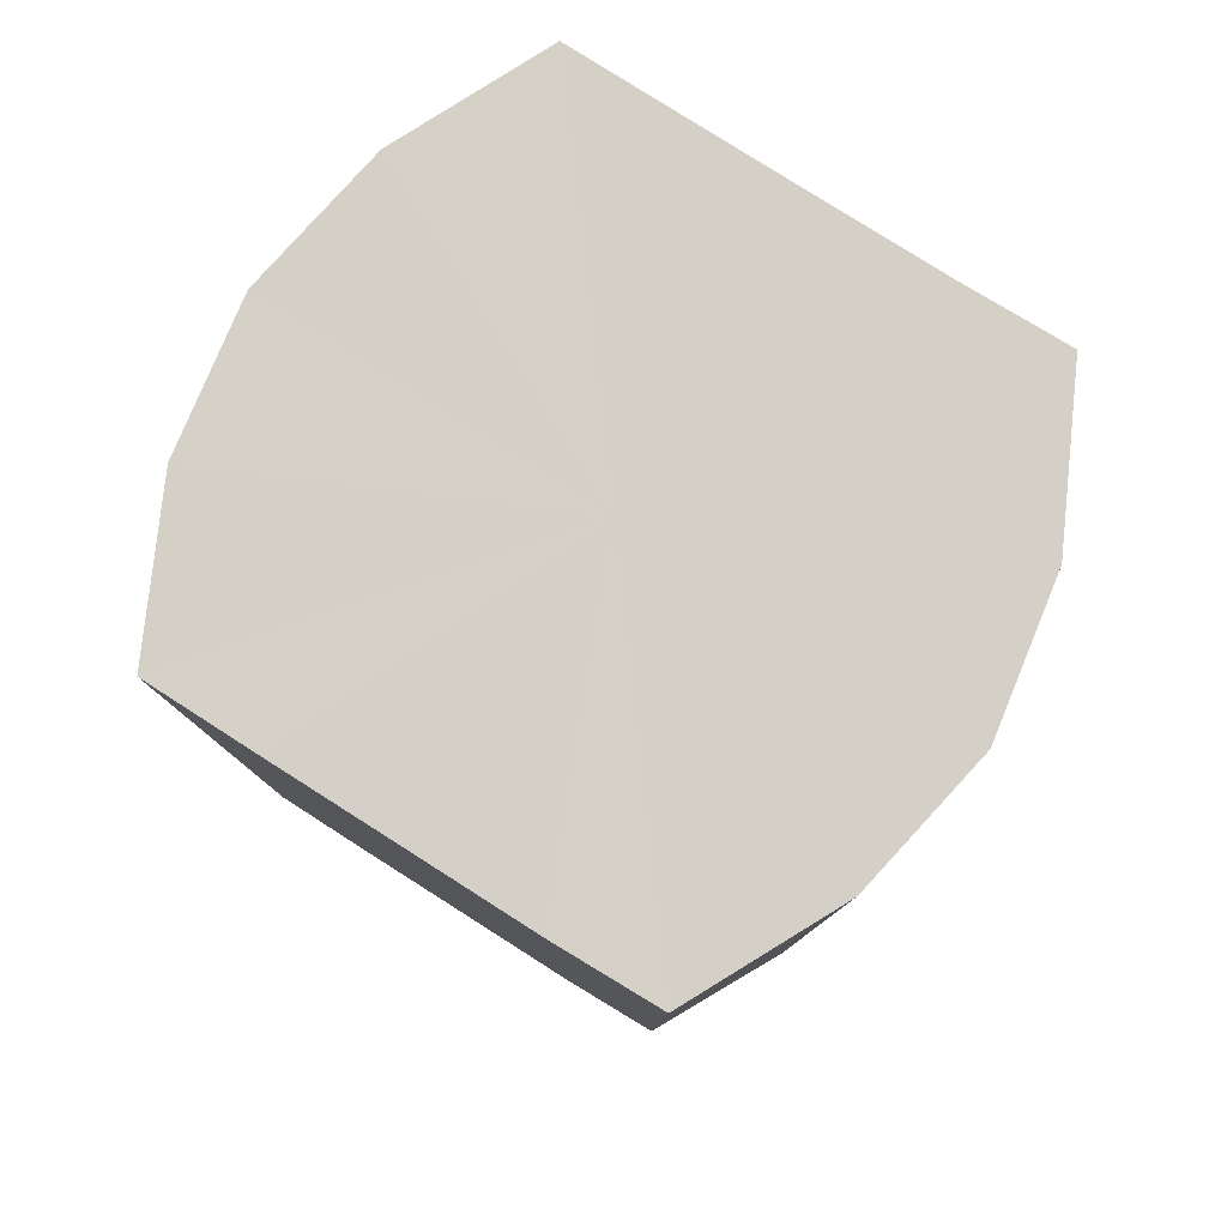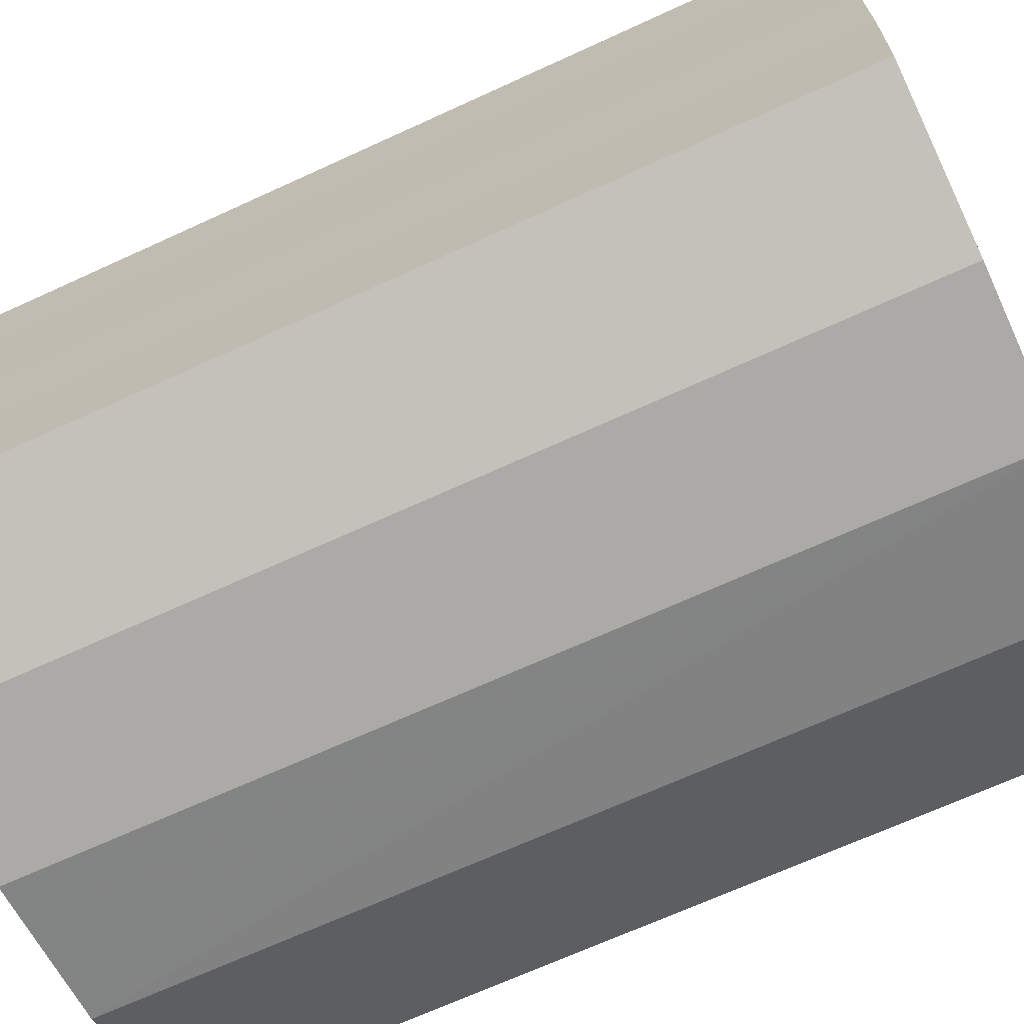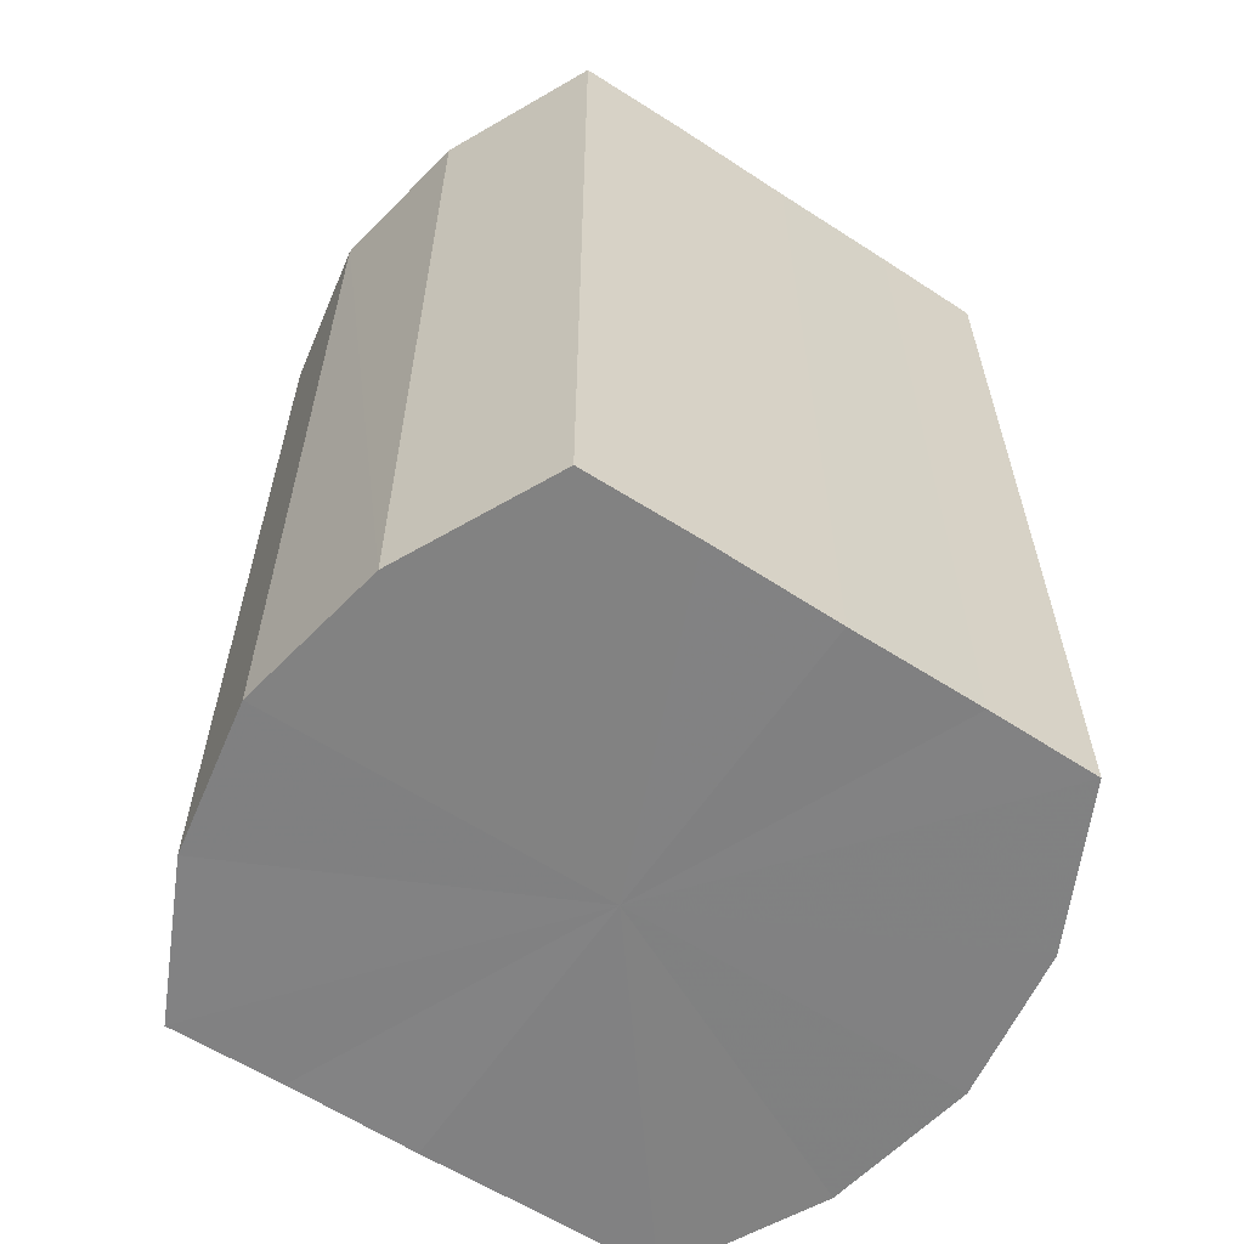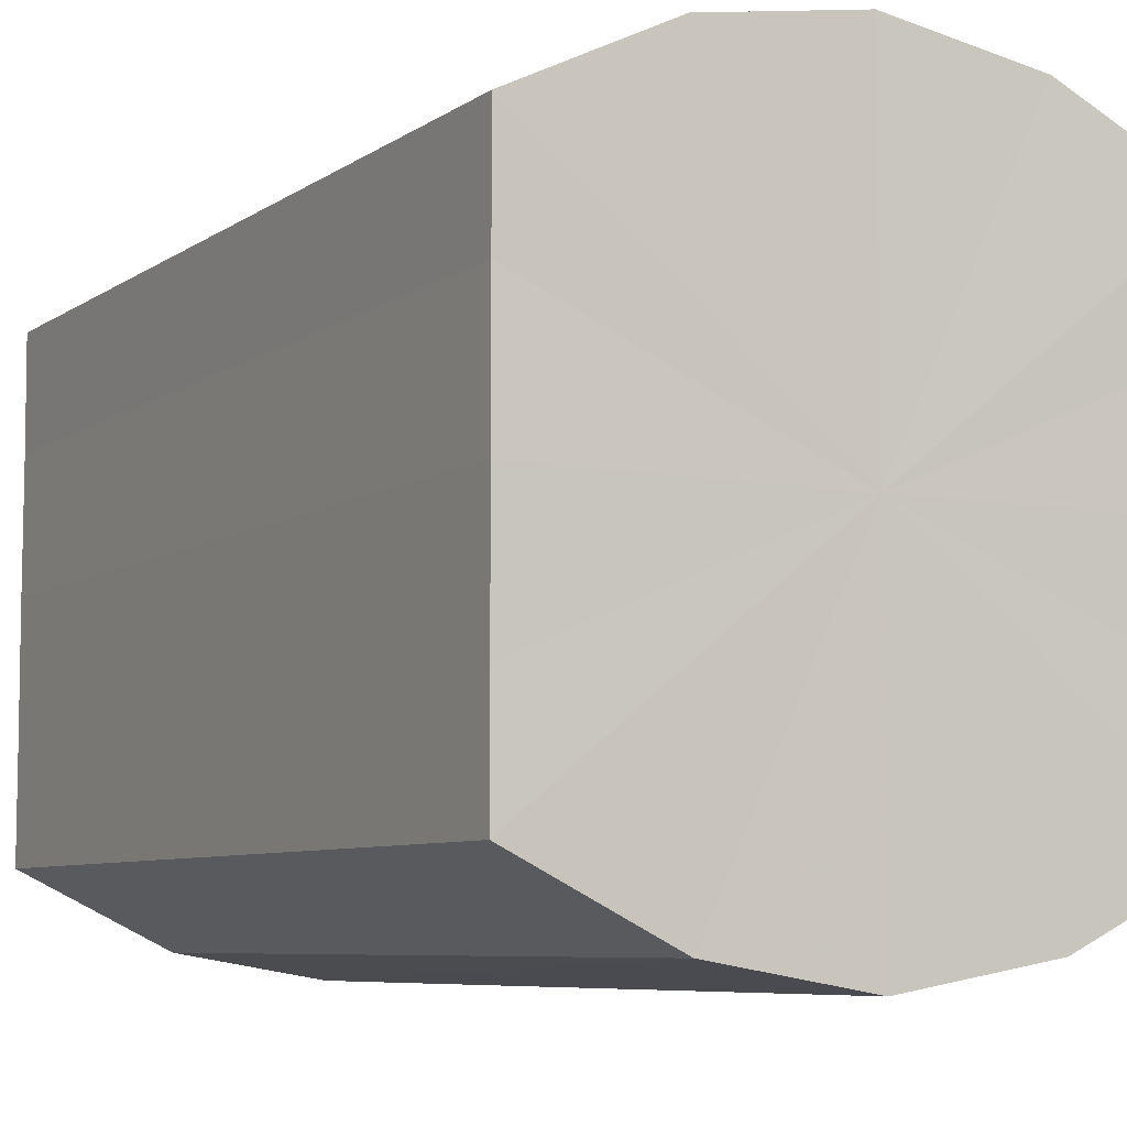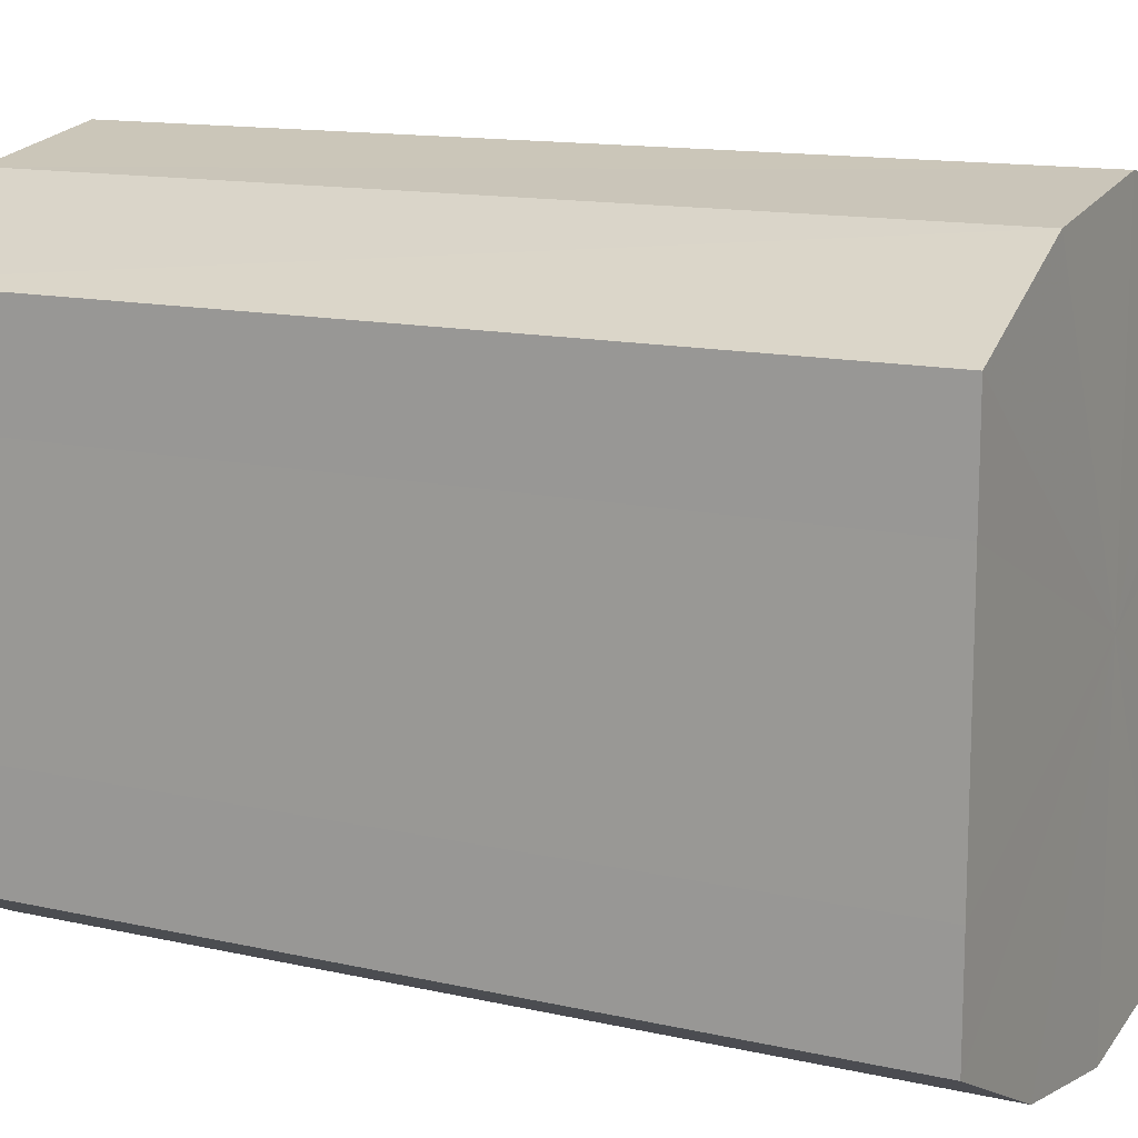
<metadata>
{"format":"obj","ext":"obj","renderer":"f3d","projection":"perspective","resolution":1024,"background":"white","views":[{"elev":80.0,"azim":-57.8,"up":"+Y"},{"elev":-68.3,"azim":-65.3,"up":"+Z"},{"elev":-60.5,"azim":-123.6,"up":"+Y"},{"elev":-7.0,"azim":-28.8,"up":"+Z"},{"elev":13.1,"azim":117.5,"up":"+Z"}]}
</metadata>
<code>
o 27448
v 2252 1883 20.76
v 2252 1883 20.75
v 2252 1883 20.76
v 2252 1883 20.74
v 2252 1883 20.75
v 2252 1883 20.77
v 2252 1883 20.77
v 2252 1883 20.74
v 2252 1883 20.74
v 2252 1883 20.77
v 2252 1883 20.77
v 2252 1883 20.73
v 2252 1883 20.74
v 2252 1883 20.78
v 2252 1883 20.78
v 2252 1883 20.74
v 2252 1883 20.73
v 2252 1883 20.78
v 2252 1883 20.78
v 2252 1883 20.74
v 2252 1883 20.74
v 2252 1883 20.78
v 2252 1883 20.78
v 2252 1883 20.75
v 2252 1883 20.74
v 2252 1883 20.77
v 2252 1883 20.77
v 2252 1883 20.76
v 2252 1883 20.75
v 2252 1883 20.77
v 2252 1883 20.77
v 2252 1883 20.76
v 2252 1883 20.76
v 2252 1883 20.75
v 2252 1883 20.75
v 2252 1883 20.74
v 2252 1883 20.74
v 2252 1883 20.77
v 2252 1883 20.76
v 2252 1883 20.77
v 2252 1883 20.77
v 2252 1883 20.74
v 2252 1883 20.74
v 2252 1883 20.78
v 2252 1883 20.77
v 2252 1883 20.78
v 2252 1883 20.78
v 2252 1883 20.73
v 2252 1883 20.73
v 2252 1883 20.78
v 2252 1883 20.78
v 2252 1883 20.77
v 2252 1883 20.78
v 2252 1883 20.74
v 2252 1883 20.74
v 2252 1883 20.77
v 2252 1883 20.77
v 2252 1883 20.76
v 2252 1883 20.77
v 2252 1883 20.74
v 2252 1883 20.74
v 2252 1883 20.75
v 2252 1883 20.76
v 2252 1883 20.75
v 2252 1883 20.76
v 2252 1883 20.75
v 2252 1883 20.76
v 2252 1883 20.74
v 2252 1883 20.77
v 2252 1883 20.74
v 2252 1883 20.77
v 2252 1883 20.73
v 2252 1883 20.78
v 2252 1883 20.74
v 2252 1883 20.78
v 2252 1883 20.74
v 2252 1883 20.78
v 2252 1883 20.75
v 2252 1883 20.77
v 2252 1883 20.76
v 2252 1883 20.77
v 2252 1883 20.76
v 2252 1883 20.76
v 2252 1883 20.75
v 2252 1883 20.77
v 2252 1883 20.74
v 2252 1883 20.77
v 2252 1883 20.74
v 2252 1883 20.78
v 2252 1883 20.73
v 2252 1883 20.78
v 2252 1883 20.74
v 2252 1883 20.78
v 2252 1883 20.74
v 2252 1883 20.77
v 2252 1883 20.75
v 2252 1883 20.77
v 2252 1883 20.76
f 1 2 3
f 2 4 5
f 6 1 7
f 4 8 9
f 10 6 11
f 8 12 13
f 14 10 15
f 12 16 17
f 18 14 19
f 16 20 21
f 22 18 23
f 20 24 25
f 26 22 27
f 24 28 29
f 30 26 31
f 28 30 32
f 33 34 35
f 35 36 37
f 38 39 33
f 40 41 38
f 37 42 43
f 44 45 40
f 46 47 44
f 43 48 49
f 50 51 46
f 52 53 50
f 49 54 55
f 56 57 52
f 58 59 56
f 55 60 61
f 62 63 58
f 61 64 62
f 65 66 67
f 65 68 66
f 65 67 69
f 65 70 68
f 65 69 71
f 65 72 70
f 65 71 73
f 65 74 72
f 65 73 75
f 65 76 74
f 65 75 77
f 65 78 76
f 65 77 79
f 65 80 78
f 65 79 81
f 65 81 80
f 82 83 84
f 82 85 83
f 82 84 86
f 82 87 85
f 82 86 88
f 82 89 87
f 82 88 90
f 82 91 89
f 82 90 92
f 82 93 91
f 82 92 94
f 82 95 93
f 82 94 96
f 82 97 95
f 82 96 98
f 82 98 97

</code>
